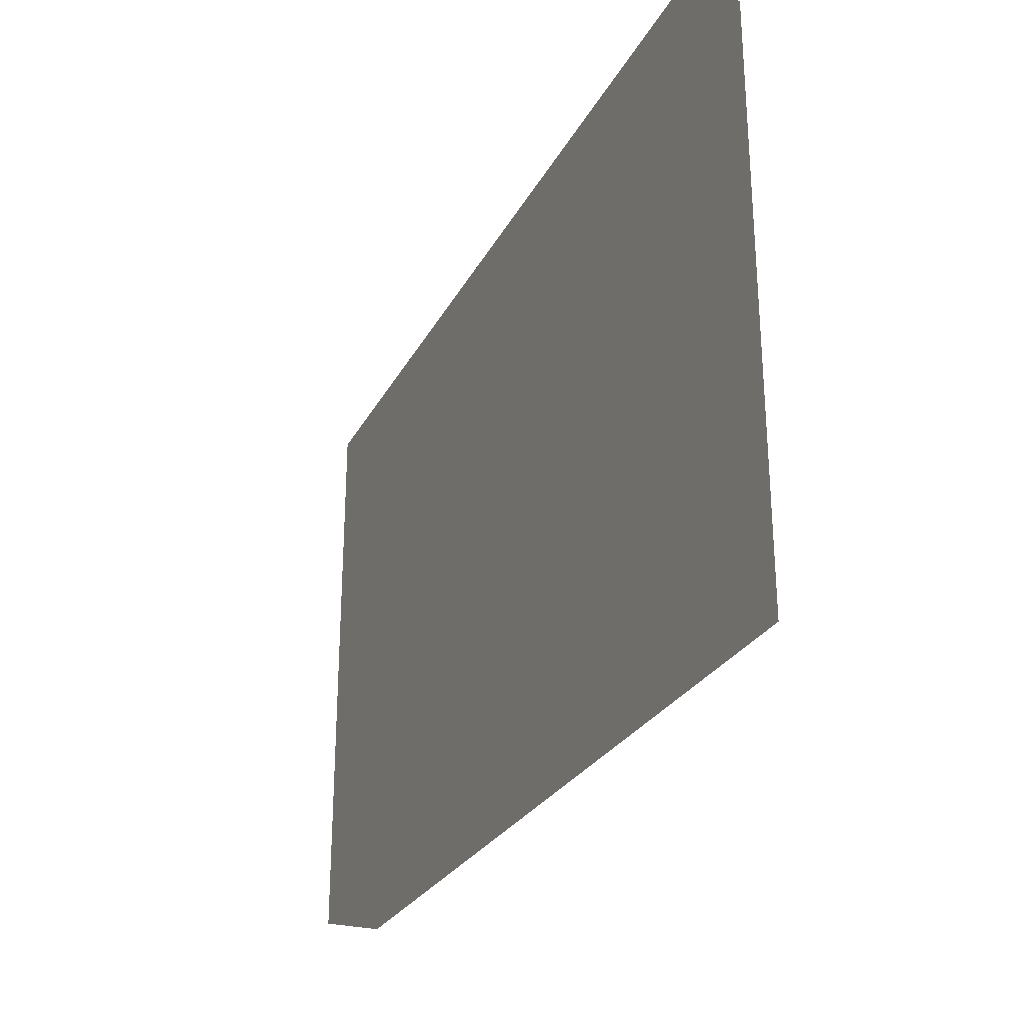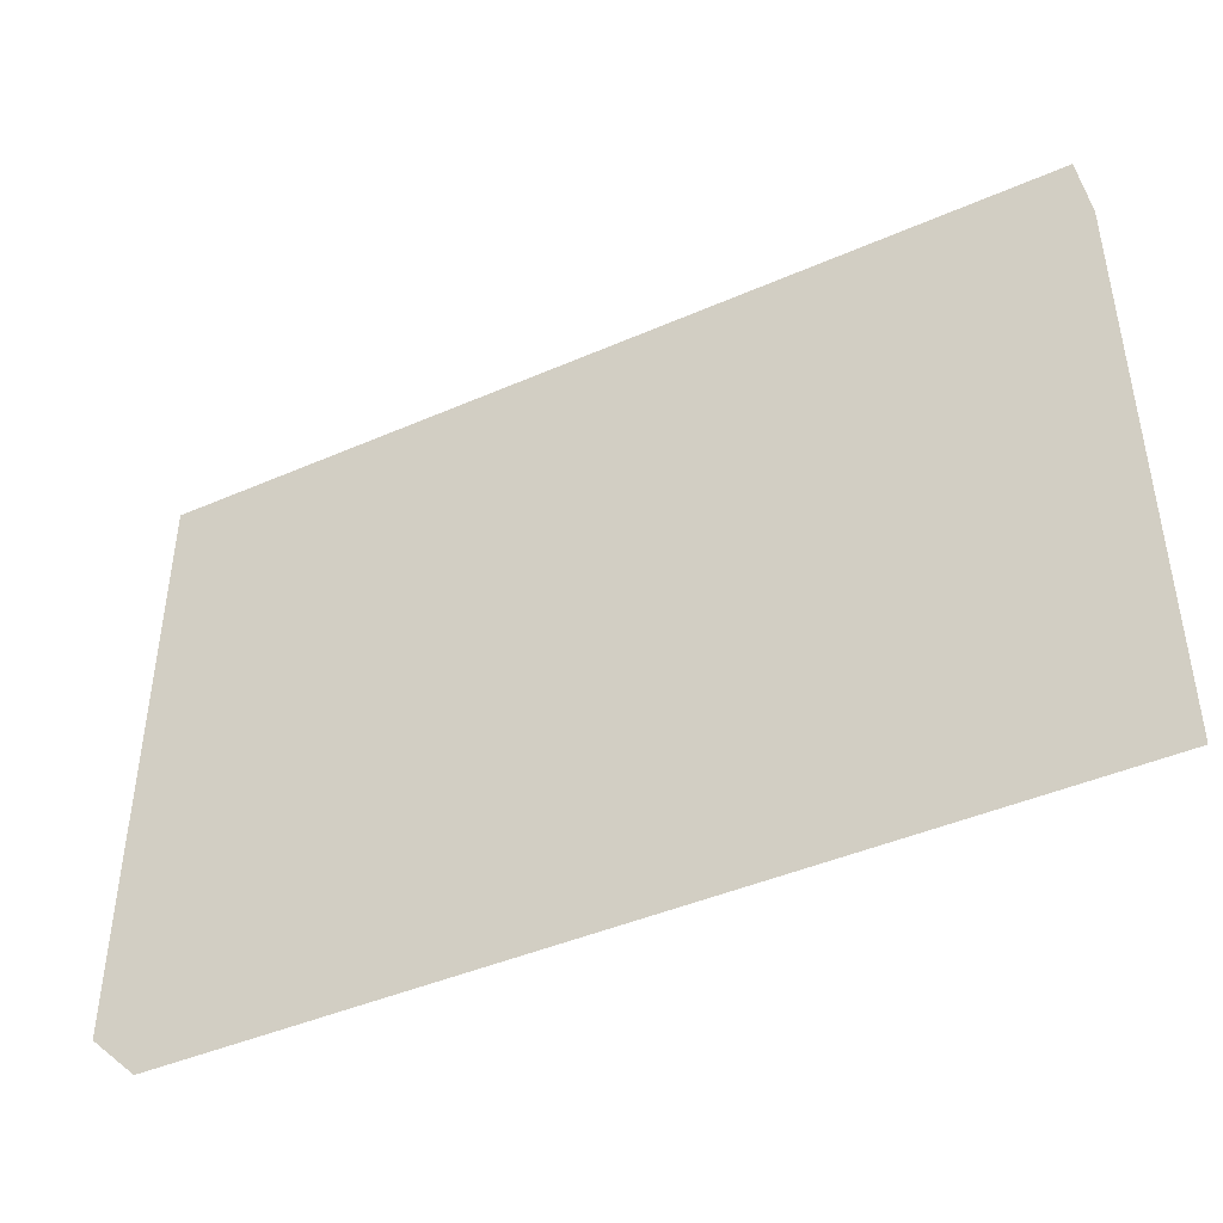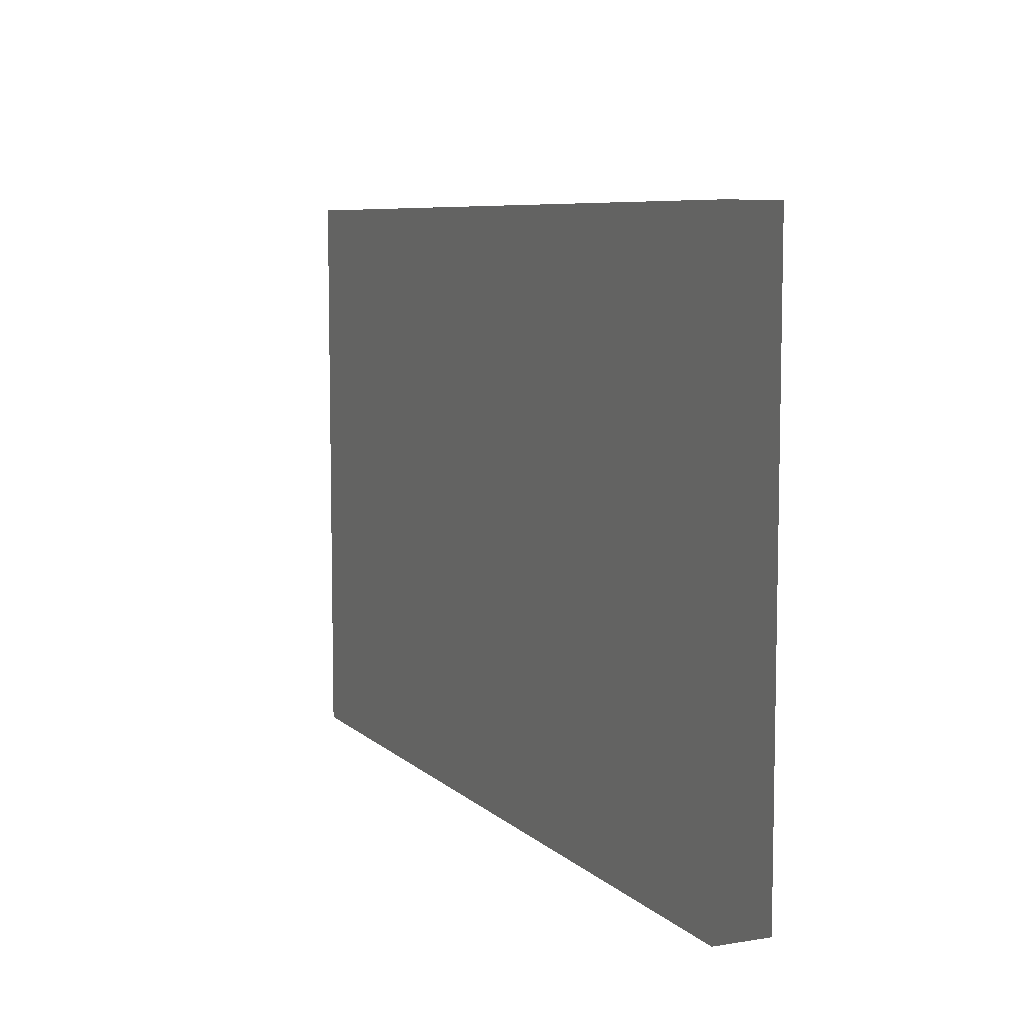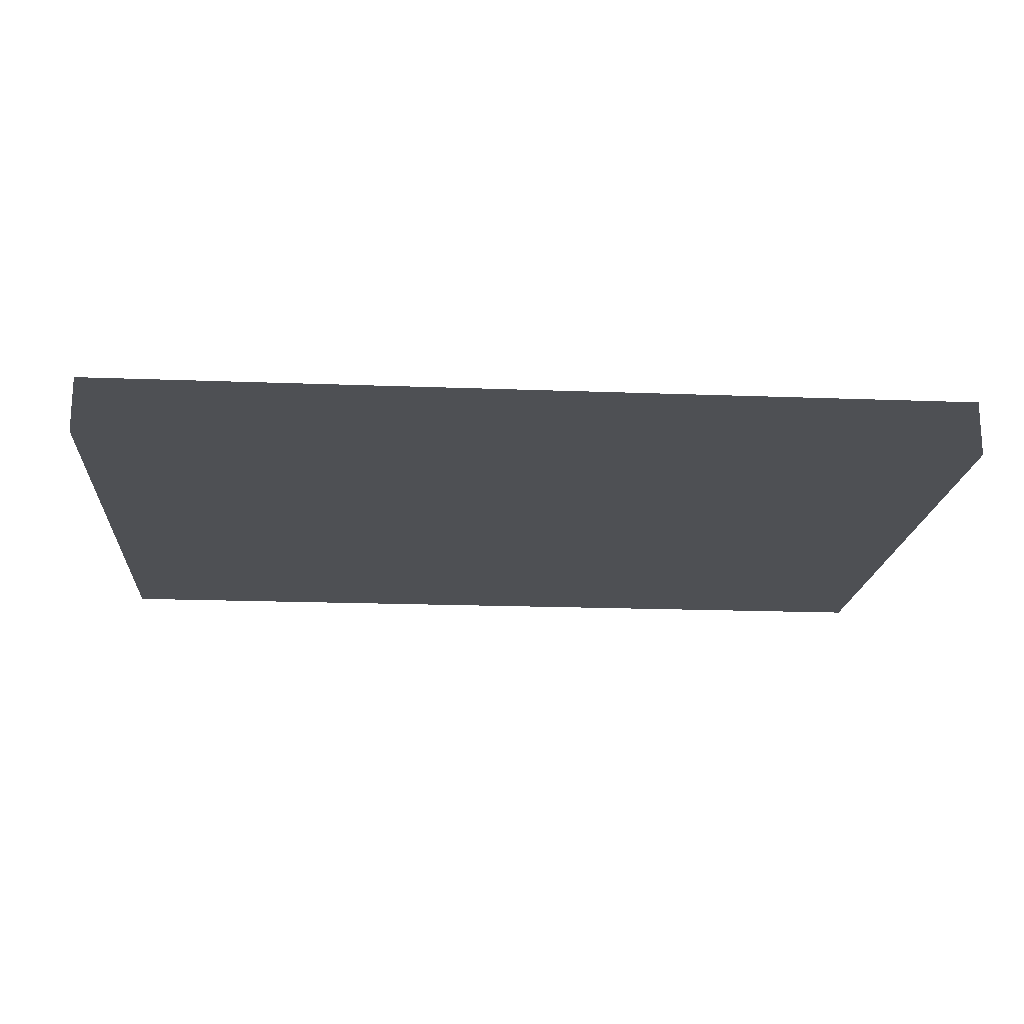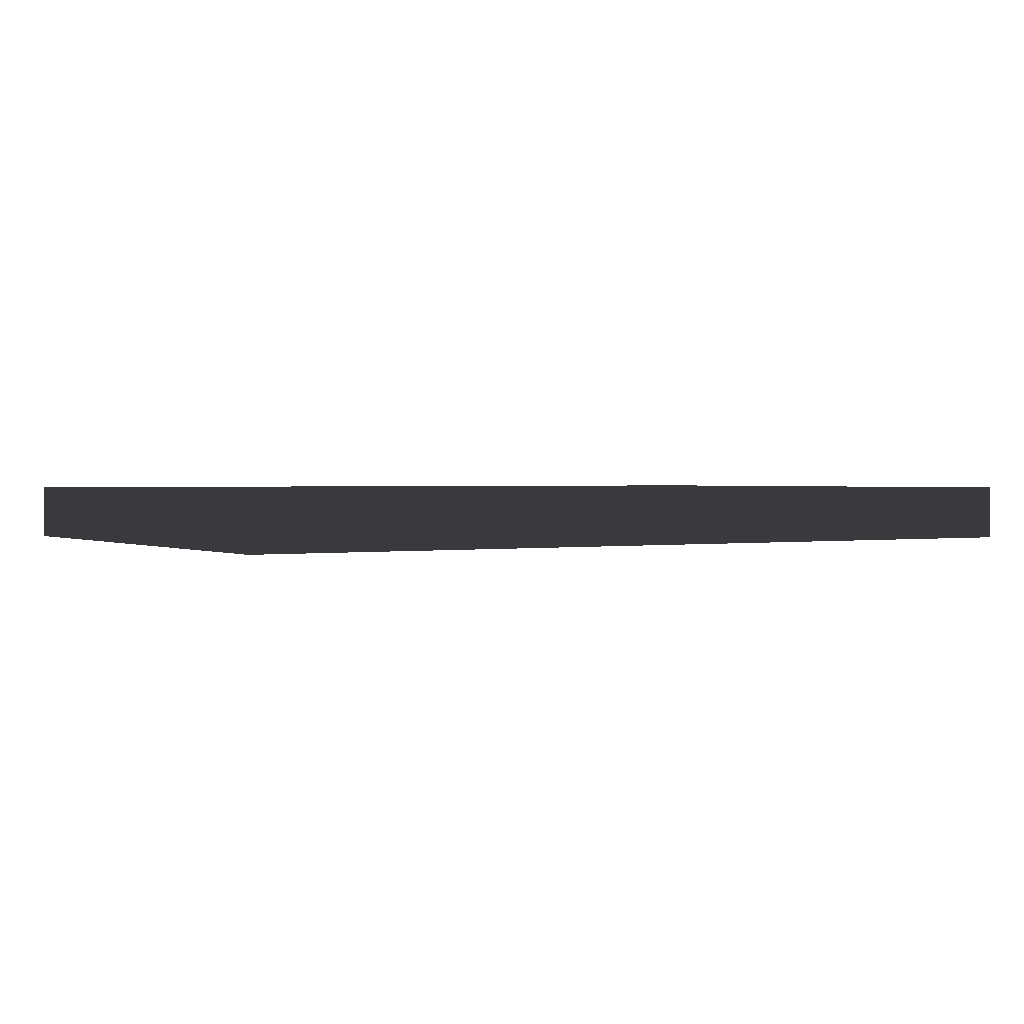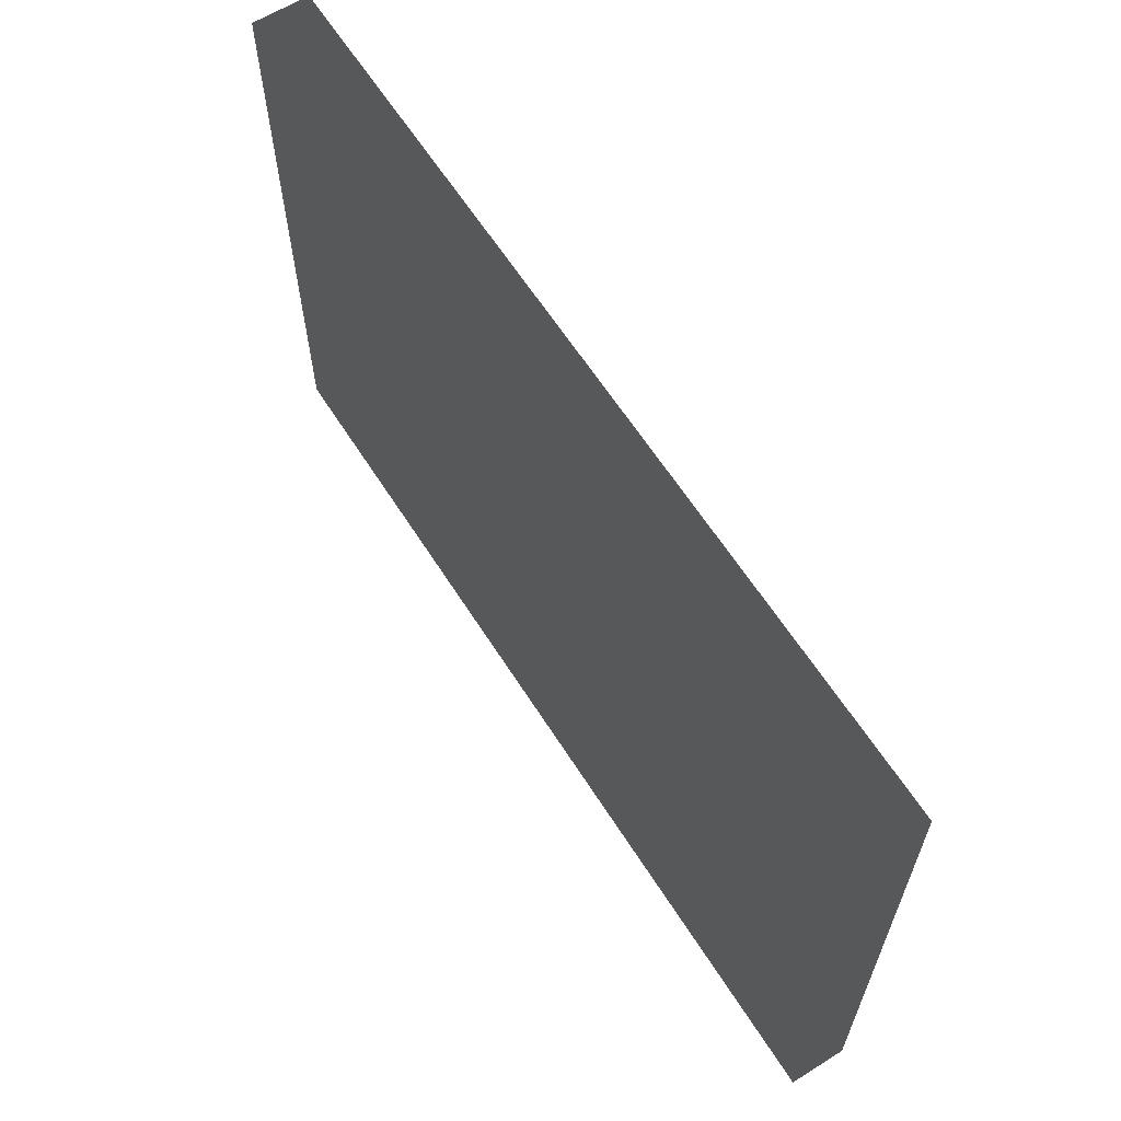
<metadata>
{"format":"obj","ext":"obj","renderer":"f3d","projection":"perspective","resolution":1024,"background":"white","views":[{"elev":-27.0,"azim":-112.8,"up":"+Y"},{"elev":-43.4,"azim":-152.7,"up":"+Y"},{"elev":7.5,"azim":-114.5,"up":"+Y"},{"elev":-18.5,"azim":175.8,"up":"+Z"},{"elev":1.1,"azim":148.8,"up":"+Z"},{"elev":62.5,"azim":-122.4,"up":"+Y"}]}
</metadata>
<code>
v -0.4 -0.265 -0.025
v 0.4 -0.265 -0.025
v 0.4 0.265 -0.025
v -0.4 0.265 -0.025
v -0.4 -0.265 0.025
v 0.4 -0.265 0.025
v 0.4 0.265 0.025
v -0.4 0.265 0.025
f 1 2 3 4
f 5 8 7 6
f 1 4 8 5
f 2 6 7 3
f 1 5 6 2
f 4 3 7 8

</code>
